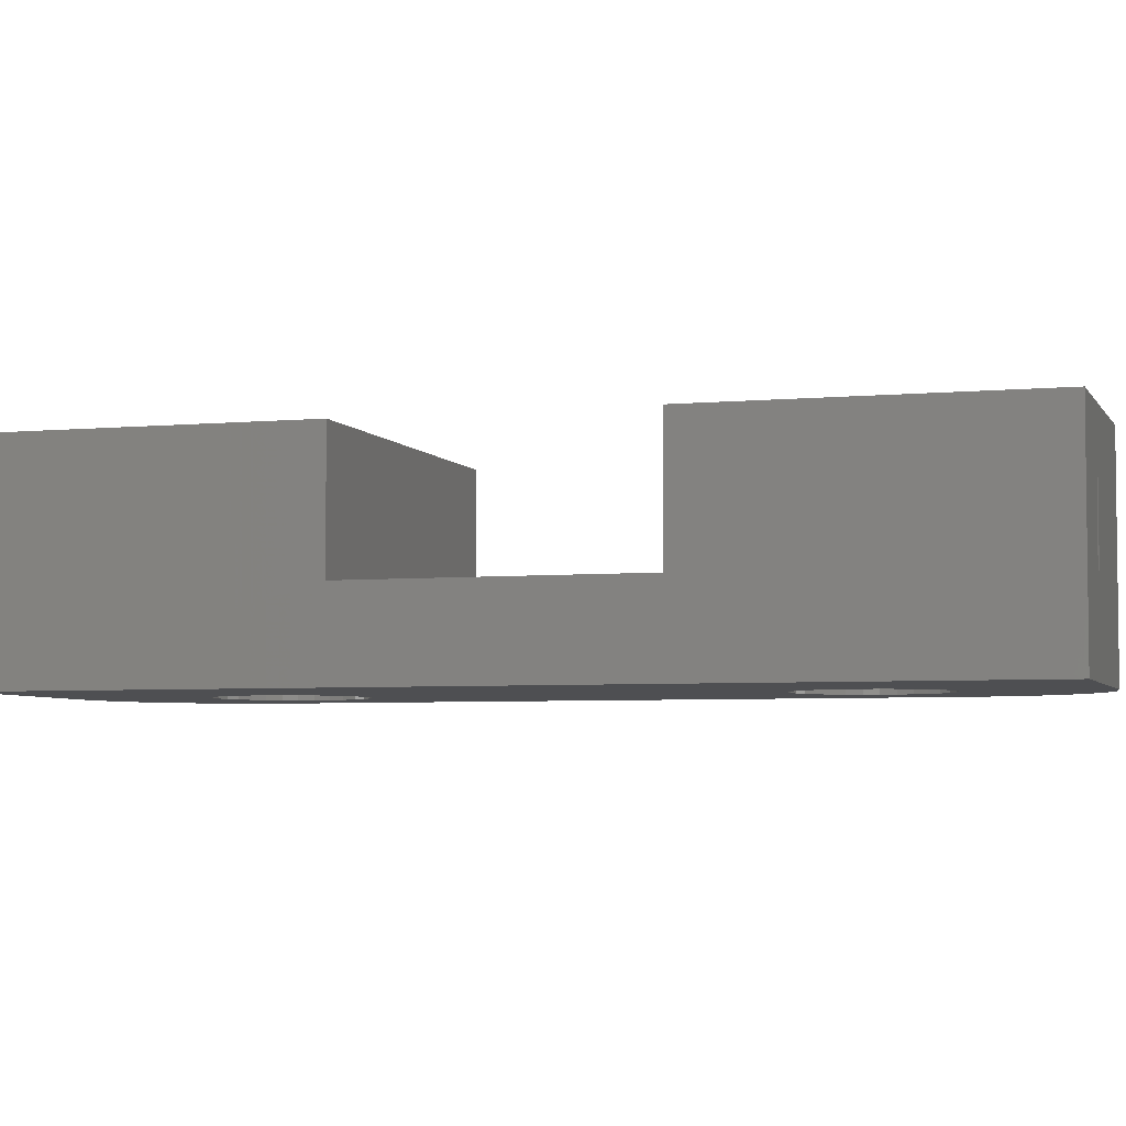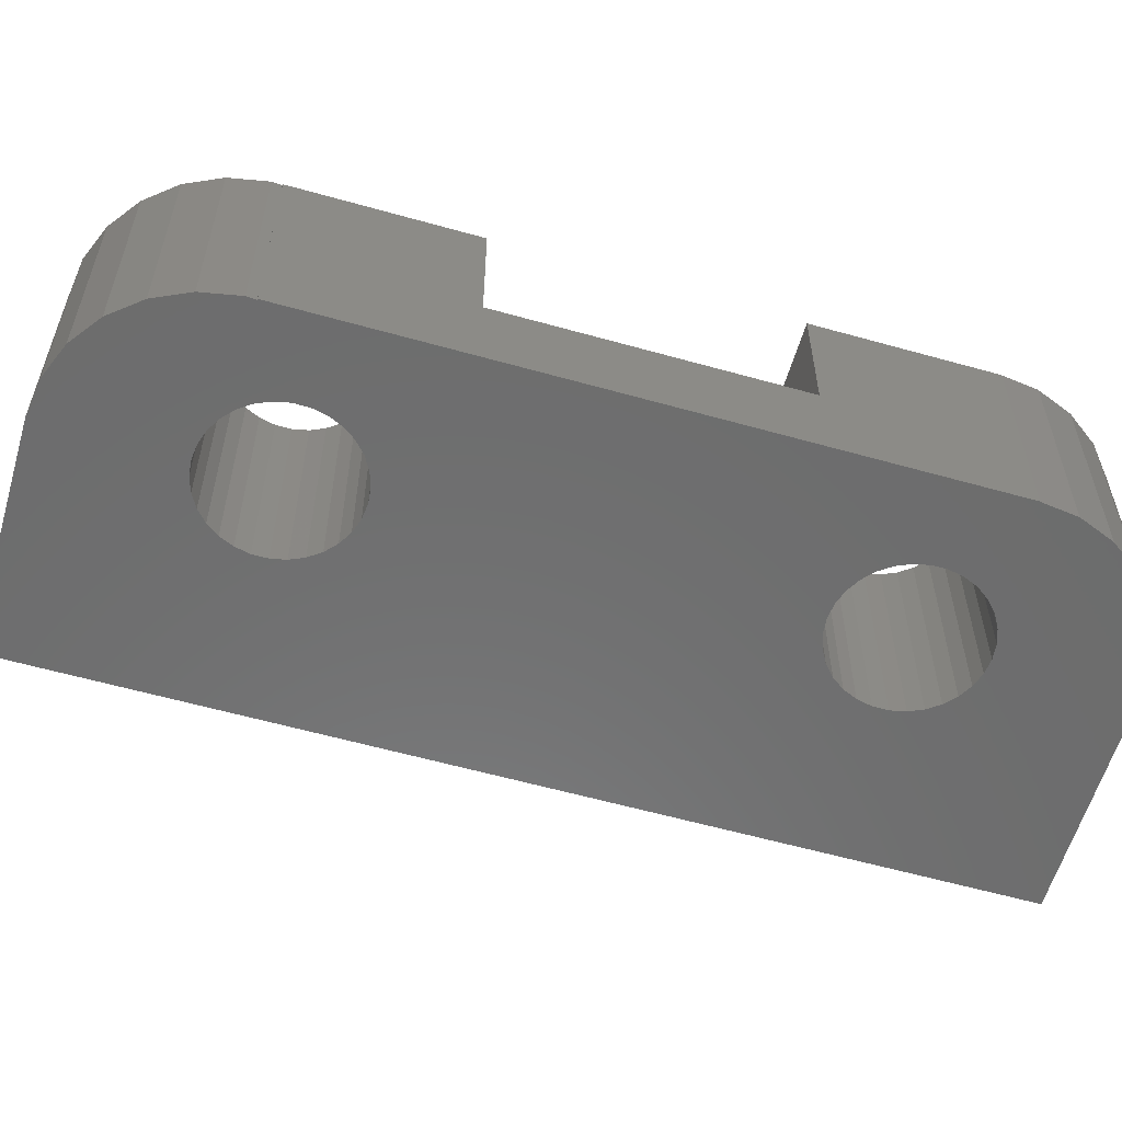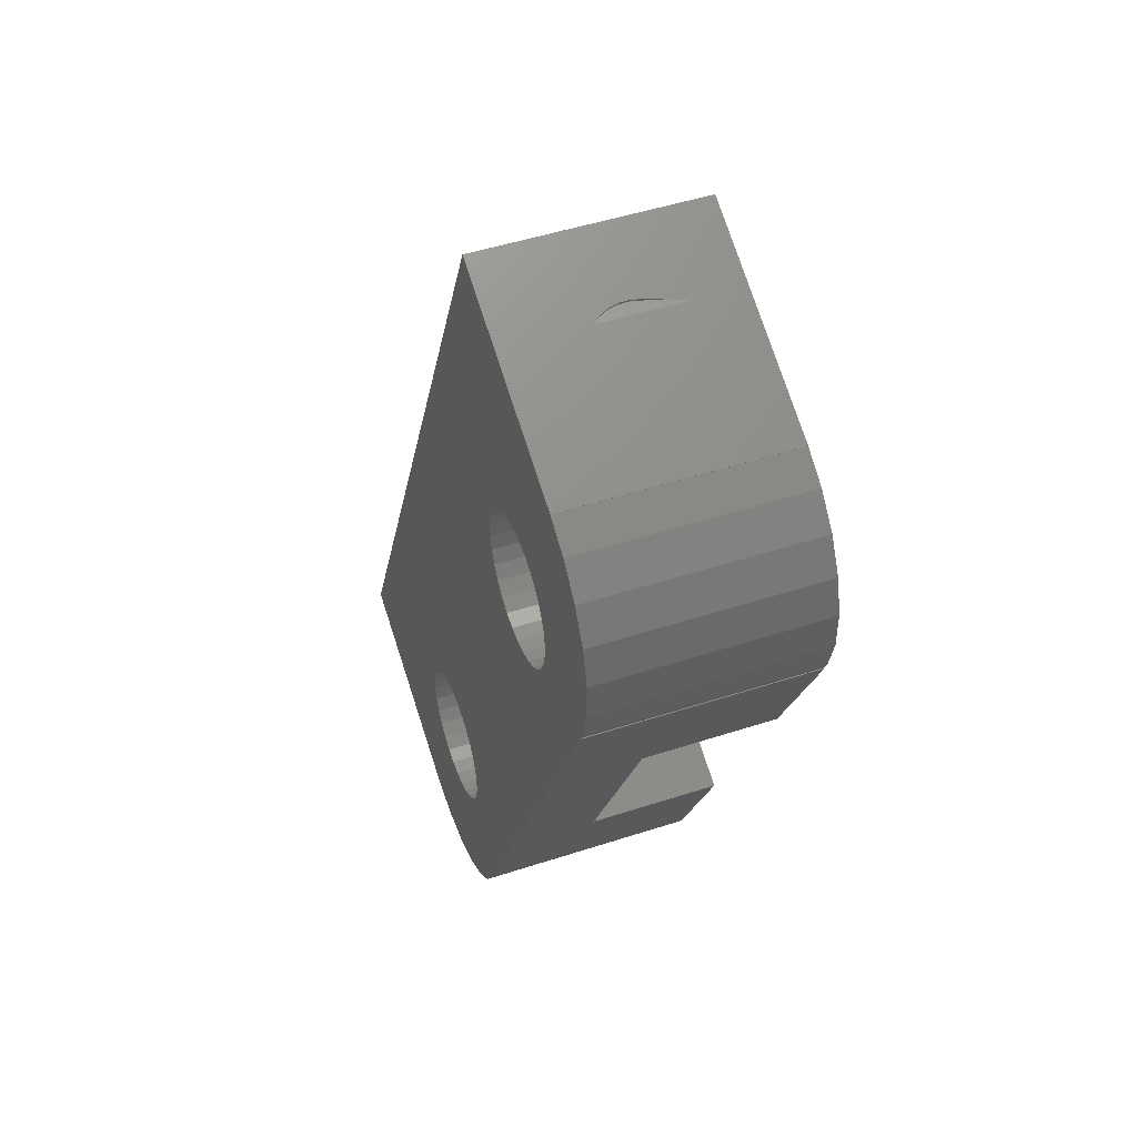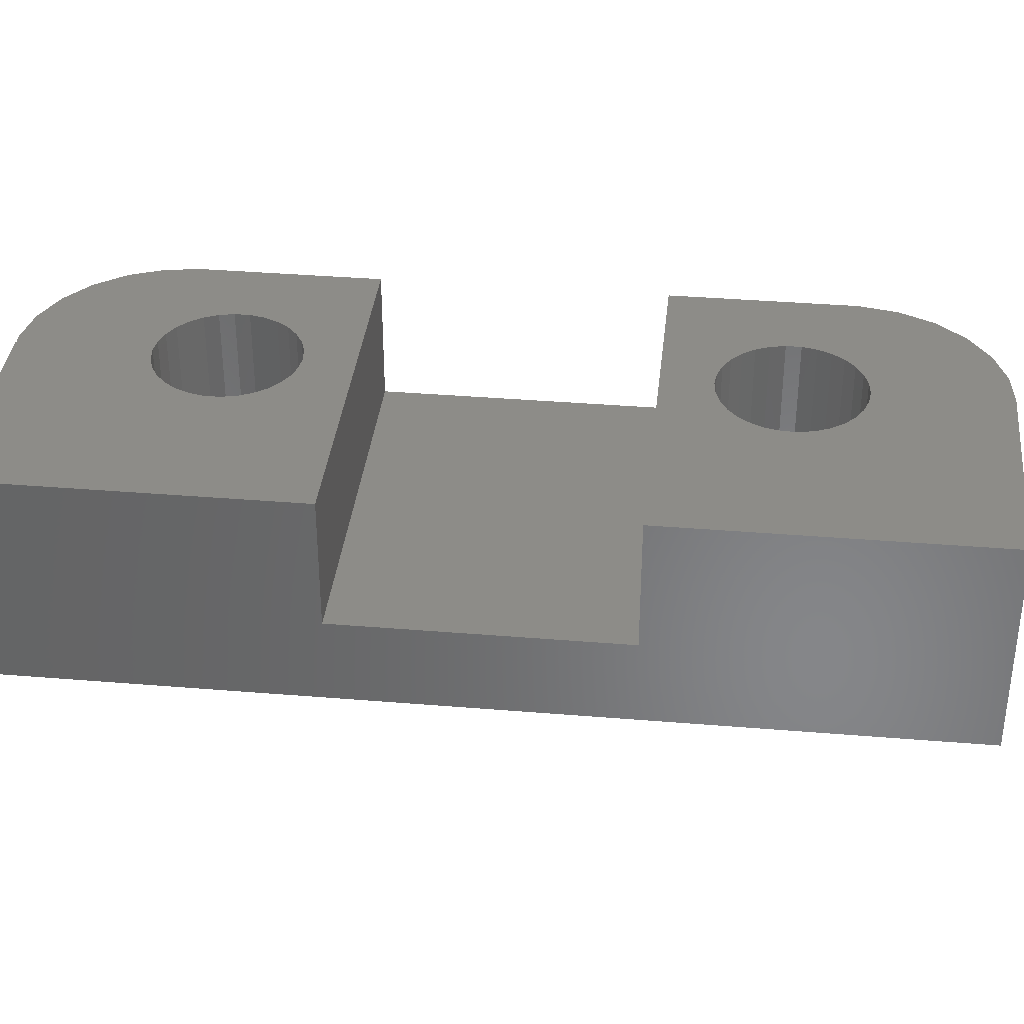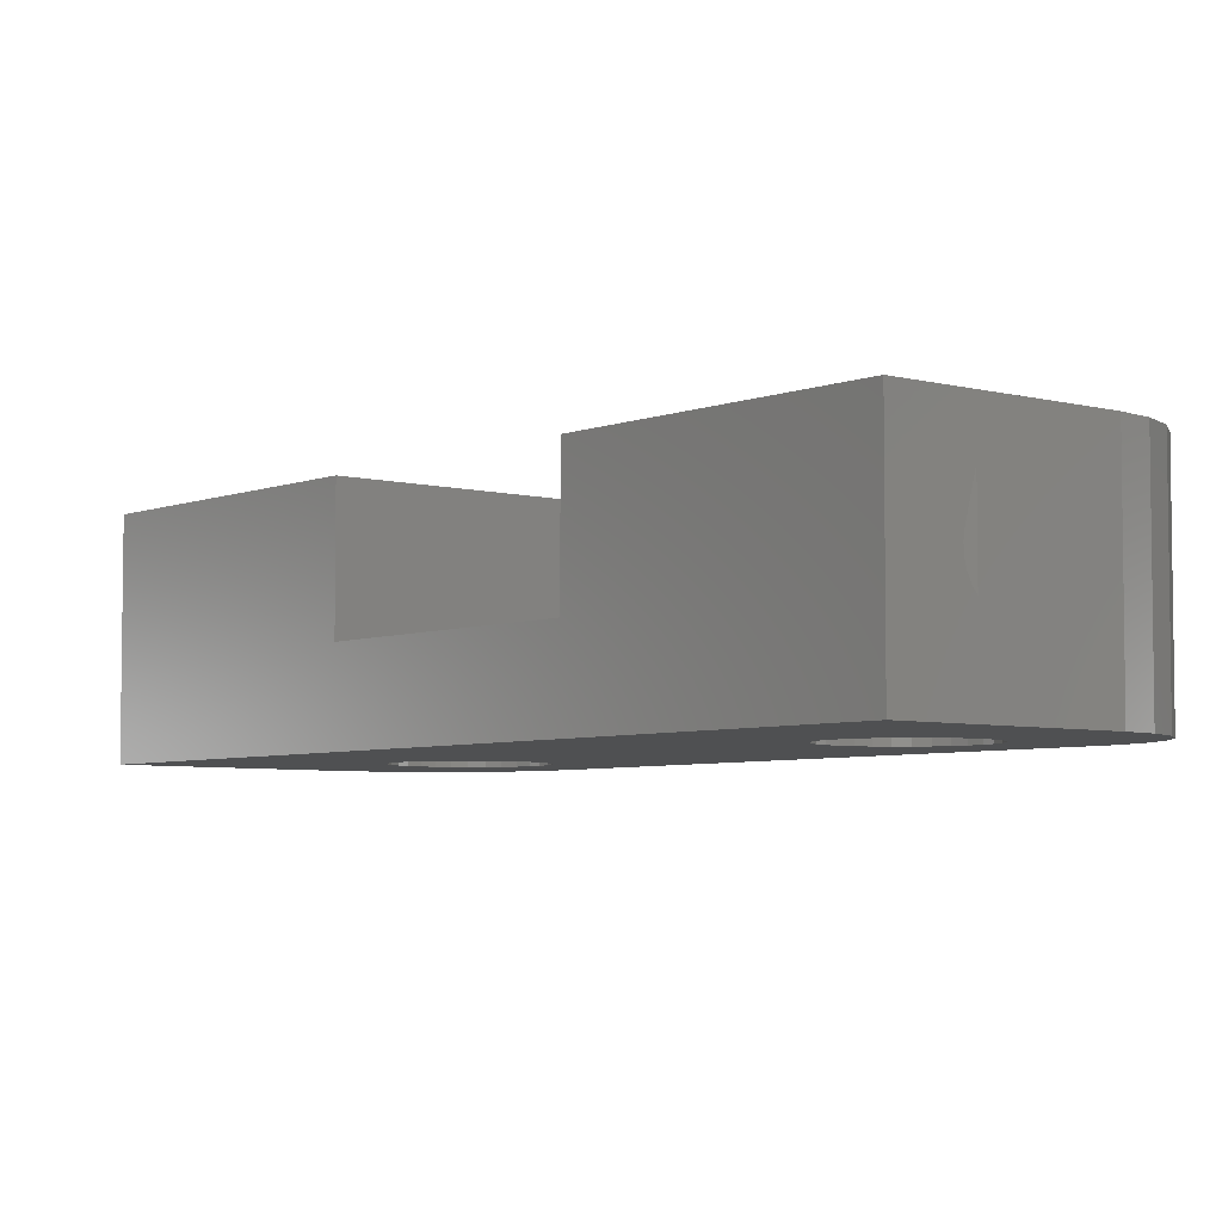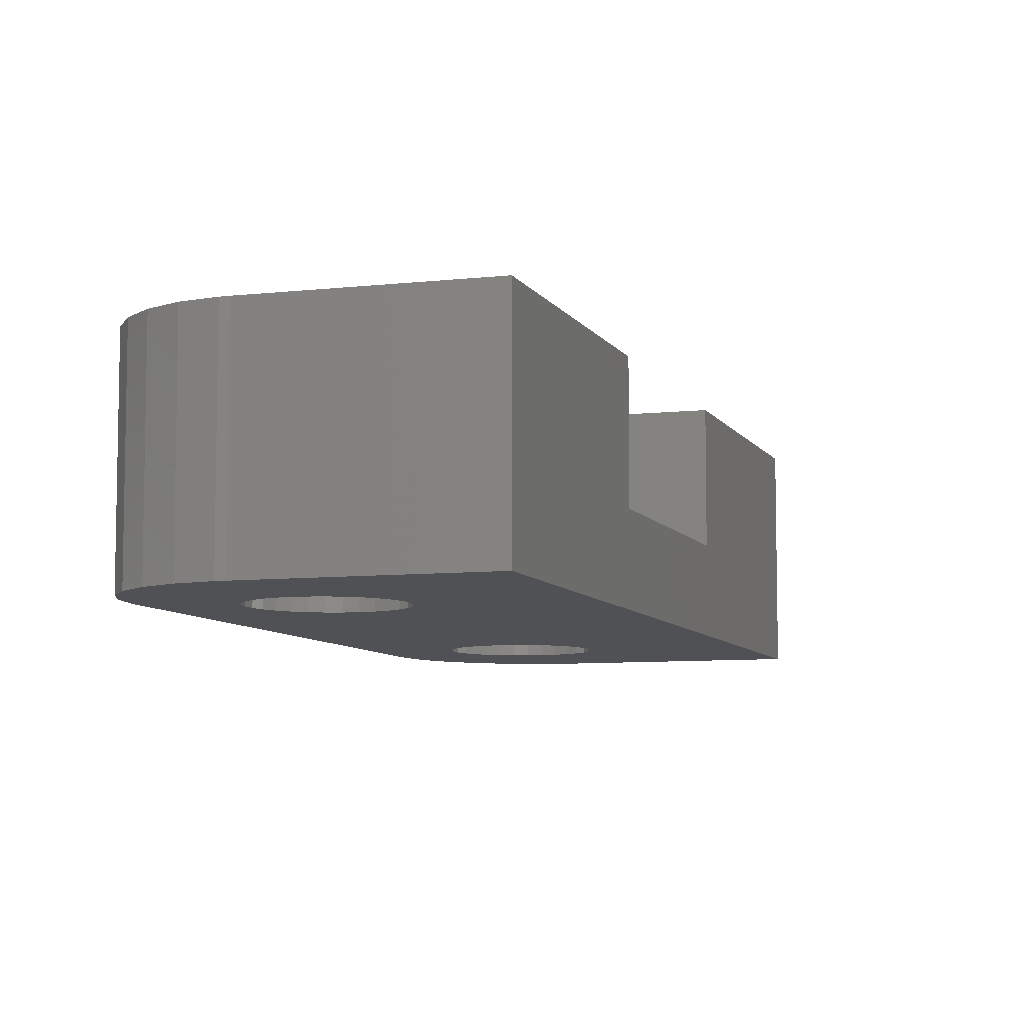
<metadata>
{"format":"stl","ext":"stl","renderer":"f3d","projection":"perspective","resolution":1024,"background":"white","views":[{"elev":-4.7,"azim":132.0,"up":"+Z"},{"elev":-58.9,"azim":-81.2,"up":"+Z"},{"elev":48.6,"azim":-110.0,"up":"+Y"},{"elev":36.3,"azim":121.2,"up":"+Z"},{"elev":-5.2,"azim":165.2,"up":"+Z"},{"elev":-7.5,"azim":42.9,"up":"+Z"}]}
</metadata>
<code>
# stl→obj: 184 verts, 372 faces
v 100.8 55.63 0
v 100.8 55.62 5.8
v 100.8 55.63 5.8
v 100.8 55.62 0
v 102.7 60.91 0
v 102.7 60.92 5.8
v 102.7 60.92 0
v 102.7 60.91 5.8
v 101.9 60.4 5.8
v 101.9 60.4 0
v 100.7 55.85 5.8
v 100.7 55.85 0
v 100.5 57.83 0
v 100.7 58.8 5.8
v 100.7 58.8 0
v 100.5 57.83 5.8
v 100.5 56.83 0
v 100.5 56.83 5.8
v 101.2 59.68 5.8
v 101.2 59.68 0
v 113.2 38.46 0
v 113.2 38.48 5.8
v 113.2 38.48 0
v 113.2 38.46 5.8
v 107.9 40.35 0
v 108 40.35 5.8
v 107.9 40.35 5.8
v 108 40.35 0
v 108.5 39.55 0
v 108.5 39.55 5.8
v 113 38.36 0
v 113 38.36 5.8
v 110.1 38.37 0
v 111 38.12 5.8
v 110.1 38.37 5.8
v 111 38.12 0
v 112 38.12 5.8
v 112 38.12 0
v 109.2 38.86 0
v 109.2 38.86 5.8
v 108.2 63.47 5.8
v 106.2 62.53 4.511
v 106.4 62.65 3.392
v 106.5 62.67 3.134
v 108.2 63.47 0
v 106.5 62.67 2.873
v 106.4 62.64 2.62
v 106.3 62.59 2.387
v 106.2 62.53 2.213
v 118.7 41 5.8
v 118.7 41 0
v 115 48.84 5.8
v 115 48.84 2.3
v 111.9 55.63 2.3
v 111.9 55.63 5.8
v 111.7 45.1 0
v 106.9 55.49 0
v 106.9 55.88 0
v 109.1 43.91 0
v 106.7 55.12 0
v 106.5 54.8 0
v 106.2 54.53 0
v 105.8 54.32 0
v 105.5 54.19 0
v 105.1 54.14 0
v 104.7 54.18 0
v 104.3 54.3 0
v 104 54.49 0
v 103.7 54.75 0
v 103.4 55.07 0
v 103.1 56.21 0
v 103.2 55.81 0
v 103.2 55.43 0
v 112.8 42.8 0
v 112.9 43.19 0
v 112.6 42.43 0
v 112.4 42.11 0
v 112.1 41.84 0
v 111.4 41.5 0
v 111.8 41.63 0
v 111 41.46 0
v 110.6 41.49 0
v 110.2 41.61 0
v 109.9 41.8 0
v 109.6 42.06 0
v 109.3 42.38 0
v 109.2 42.74 0
v 112.8 43.59 0
v 112.8 43.97 0
v 112.6 44.33 0
v 112.3 44.65 0
v 106.9 56.28 0
v 112 44.91 0
v 111.3 45.22 0
v 110.9 45.26 0
v 110.5 45.21 0
v 110.2 45.08 0
v 109.8 44.87 0
v 109.5 44.6 0
v 109.3 44.28 0
v 109.1 43.52 0
v 109.1 43.12 0
v 106.8 56.66 0
v 106.7 57.02 0
v 106.4 57.34 0
v 106.1 57.6 0
v 105.8 57.79 0
v 105.4 57.91 0
v 105 57.94 0
v 104.6 57.9 0
v 104.2 57.77 0
v 103.9 57.56 0
v 103.6 57.29 0
v 103.2 56.6 0
v 103.4 56.97 0
v 102.8 51.41 2.3
v 106 44.61 2.3
v 106 44.61 5.8
v 102.8 51.41 5.8
v 105.8 54.32 5.8
v 106.2 54.53 5.8
v 104.6 57.9 5.8
v 104.2 57.77 5.8
v 106.7 57.02 5.8
v 106.8 56.66 5.8
v 103.4 55.07 5.8
v 103.2 55.43 5.8
v 106.9 55.49 5.8
v 106.7 55.12 5.8
v 105.8 57.79 5.8
v 105.4 57.91 5.8
v 105 57.94 5.8
v 106.4 57.34 5.8
v 106.1 57.6 5.8
v 105.1 54.14 5.8
v 105.5 54.19 5.8
v 106.5 54.8 5.8
v 106.9 56.28 5.8
v 106.9 55.88 5.8
v 104.7 54.18 5.8
v 103.4 56.97 5.8
v 103.6 57.29 5.8
v 104 54.49 5.8
v 104.3 54.3 5.8
v 103.2 55.81 5.8
v 103.1 56.21 5.8
v 103.2 56.6 5.8
v 103.9 57.56 5.8
v 103.7 54.75 5.8
v 111.8 41.63 5.8
v 112.1 41.84 5.8
v 110.5 45.21 5.8
v 110.2 45.08 5.8
v 112.6 44.33 5.8
v 112.8 43.97 5.8
v 109.3 42.38 5.8
v 109.2 42.74 5.8
v 112.8 42.8 5.8
v 112.6 42.43 5.8
v 111.7 45.1 5.8
v 111.3 45.22 5.8
v 110.9 45.26 5.8
v 112.3 44.65 5.8
v 112 44.91 5.8
v 111 41.46 5.8
v 111.4 41.5 5.8
v 112.4 42.11 5.8
v 112.8 43.59 5.8
v 112.9 43.19 5.8
v 110.6 41.49 5.8
v 109.3 44.28 5.8
v 109.5 44.6 5.8
v 109.8 44.87 5.8
v 109.6 42.06 5.8
v 109.9 41.8 5.8
v 110.2 41.61 5.8
v 109.1 43.52 5.8
v 109.1 43.91 5.8
v 109.1 43.12 5.8
v 106.5 62.61 3.134
v 106.5 62.61 2.873
v 106.5 62.6 3.392
v 106.4 62.59 2.62
v 106.3 62.56 2.387
f 1 2 3
f 2 1 4
f 5 6 7
f 6 5 8
f 5 9 8
f 9 5 10
f 1 11 12
f 11 1 3
f 13 14 15
f 14 13 16
f 17 16 13
f 16 17 18
f 15 19 20
f 19 15 14
f 20 9 10
f 9 20 19
f 12 18 17
f 18 12 11
f 21 22 23
f 22 21 24
f 25 26 27
f 26 25 28
f 29 26 28
f 26 29 30
f 31 22 32
f 22 31 23
f 33 34 35
f 34 33 36
f 36 37 34
f 37 36 38
f 39 35 40
f 35 39 33
f 29 40 30
f 40 29 39
f 38 32 37
f 32 38 31
f 41 42 6
f 41 43 42
f 41 44 43
f 45 44 41
f 44 45 46
f 46 45 47
f 48 45 49
f 47 45 48
f 49 6 42
f 7 49 45
f 49 7 6
f 21 50 24
f 50 21 51
f 52 50 53
f 54 41 55
f 41 54 45
f 53 45 54
f 53 51 45
f 51 53 50
f 56 57 58
f 59 60 57
f 59 61 60
f 59 62 61
f 59 63 62
f 59 64 63
f 59 65 64
f 59 66 65
f 59 67 66
f 59 68 67
f 4 68 25
f 68 4 69
f 69 4 70
f 1 71 72
f 71 10 5
f 1 72 73
f 71 20 10
f 1 70 4
f 71 1 12
f 70 1 73
f 71 15 20
f 71 12 17
f 71 13 15
f 71 17 13
f 51 74 75
f 23 76 74
f 23 77 76
f 23 78 77
f 79 31 38
f 23 80 78
f 31 79 80
f 36 79 38
f 36 81 79
f 33 81 36
f 81 33 82
f 39 82 33
f 82 39 83
f 29 83 39
f 83 29 84
f 28 84 29
f 84 28 85
f 85 28 86
f 25 87 28
f 86 28 87
f 23 51 21
f 80 23 31
f 74 51 23
f 88 51 75
f 89 51 88
f 90 51 89
f 91 51 90
f 92 91 93
f 91 45 51
f 58 93 56
f 57 56 94
f 57 94 95
f 57 95 96
f 57 96 97
f 57 97 98
f 57 98 99
f 57 99 100
f 57 100 59
f 68 101 25
f 87 25 102
f 102 25 101
f 101 68 59
f 93 58 92
f 91 92 45
f 103 45 92
f 104 45 103
f 105 45 104
f 106 45 105
f 107 45 106
f 108 45 107
f 5 108 109
f 5 109 110
f 5 110 111
f 5 111 112
f 5 112 113
f 5 114 71
f 5 115 114
f 5 113 115
f 108 5 45
f 45 5 7
f 4 116 2
f 4 117 116
f 25 117 4
f 27 117 25
f 117 27 118
f 2 116 119
f 116 55 119
f 55 116 54
f 53 118 52
f 118 53 117
f 54 117 53
f 117 54 116
f 62 120 121
f 120 62 63
f 111 122 123
f 122 111 110
f 103 124 104
f 124 103 125
f 126 73 127
f 73 126 70
f 60 128 57
f 128 60 129
f 108 130 131
f 130 108 107
f 109 131 132
f 131 109 108
f 106 133 134
f 133 106 105
f 64 135 136
f 135 64 65
f 61 129 60
f 129 61 137
f 61 121 137
f 121 61 62
f 58 138 92
f 138 58 139
f 92 125 103
f 125 92 138
f 57 139 58
f 139 57 128
f 110 132 122
f 132 110 109
f 107 134 130
f 134 107 106
f 104 133 105
f 133 104 124
f 63 136 120
f 136 63 64
f 65 140 135
f 140 65 66
f 141 113 142
f 113 141 115
f 67 143 144
f 143 67 68
f 127 72 145
f 72 127 73
f 146 114 147
f 114 146 71
f 145 71 146
f 71 145 72
f 147 115 141
f 115 147 114
f 113 148 142
f 148 113 112
f 112 123 148
f 123 112 111
f 68 149 143
f 149 68 69
f 149 70 126
f 70 149 69
f 66 144 140
f 144 66 67
f 78 150 151
f 150 78 80
f 97 152 153
f 152 97 96
f 89 154 90
f 154 89 155
f 156 87 157
f 87 156 86
f 76 158 74
f 158 76 159
f 94 160 161
f 160 94 56
f 95 161 162
f 161 95 94
f 93 163 164
f 163 93 91
f 79 165 166
f 165 79 81
f 77 159 76
f 159 77 167
f 77 151 167
f 151 77 78
f 75 168 88
f 168 75 169
f 88 155 89
f 155 88 168
f 74 169 75
f 169 74 158
f 96 162 152
f 162 96 95
f 56 164 160
f 164 56 93
f 90 163 91
f 163 90 154
f 80 166 150
f 166 80 79
f 81 170 165
f 170 81 82
f 171 99 172
f 99 171 100
f 98 153 173
f 153 98 97
f 174 86 156
f 86 174 85
f 83 175 176
f 175 83 84
f 177 59 178
f 59 177 101
f 179 101 177
f 101 179 102
f 157 102 179
f 102 157 87
f 178 100 171
f 100 178 59
f 99 173 172
f 173 99 98
f 84 174 175
f 174 84 85
f 82 176 170
f 176 82 83
f 141 16 147
f 18 147 16
f 11 147 18
f 147 11 3
f 55 138 139
f 55 125 138
f 55 124 125
f 41 133 124
f 41 134 133
f 41 130 134
f 41 131 130
f 8 131 41
f 131 8 132
f 132 8 122
f 122 8 123
f 9 123 8
f 142 14 141
f 14 142 19
f 148 19 142
f 19 148 9
f 123 9 148
f 8 41 6
f 124 55 41
f 128 55 139
f 129 55 128
f 137 55 129
f 121 55 137
f 120 55 121
f 119 120 136
f 120 119 55
f 135 119 136
f 140 119 135
f 144 119 140
f 143 119 144
f 149 119 143
f 126 119 149
f 127 119 126
f 145 119 127
f 119 145 146
f 16 141 14
f 147 3 146
f 146 3 119
f 119 3 2
f 155 50 52
f 158 50 169
f 159 50 158
f 50 22 24
f 50 168 169
f 50 155 168
f 52 154 155
f 52 163 154
f 52 164 163
f 52 160 164
f 52 161 160
f 52 162 161
f 52 152 162
f 52 153 152
f 118 153 52
f 175 26 30
f 118 177 178
f 27 179 118
f 179 27 26
f 171 118 178
f 172 118 171
f 173 118 172
f 153 118 173
f 50 159 22
f 167 22 159
f 151 22 167
f 150 22 151
f 22 150 32
f 166 32 150
f 32 166 37
f 166 34 37
f 165 34 166
f 35 165 170
f 40 170 176
f 165 35 34
f 30 176 175
f 26 175 174
f 26 174 156
f 170 40 35
f 26 156 157
f 26 157 179
f 176 30 40
f 118 179 177
f 46 180 44
f 180 46 181
f 49 182 180
f 49 180 181
f 49 181 183
f 49 183 184
f 182 49 42
f 47 181 46
f 181 47 183
f 180 43 44
f 43 180 182
f 43 182 42
f 184 48 49
f 48 183 47
f 183 48 184

</code>
